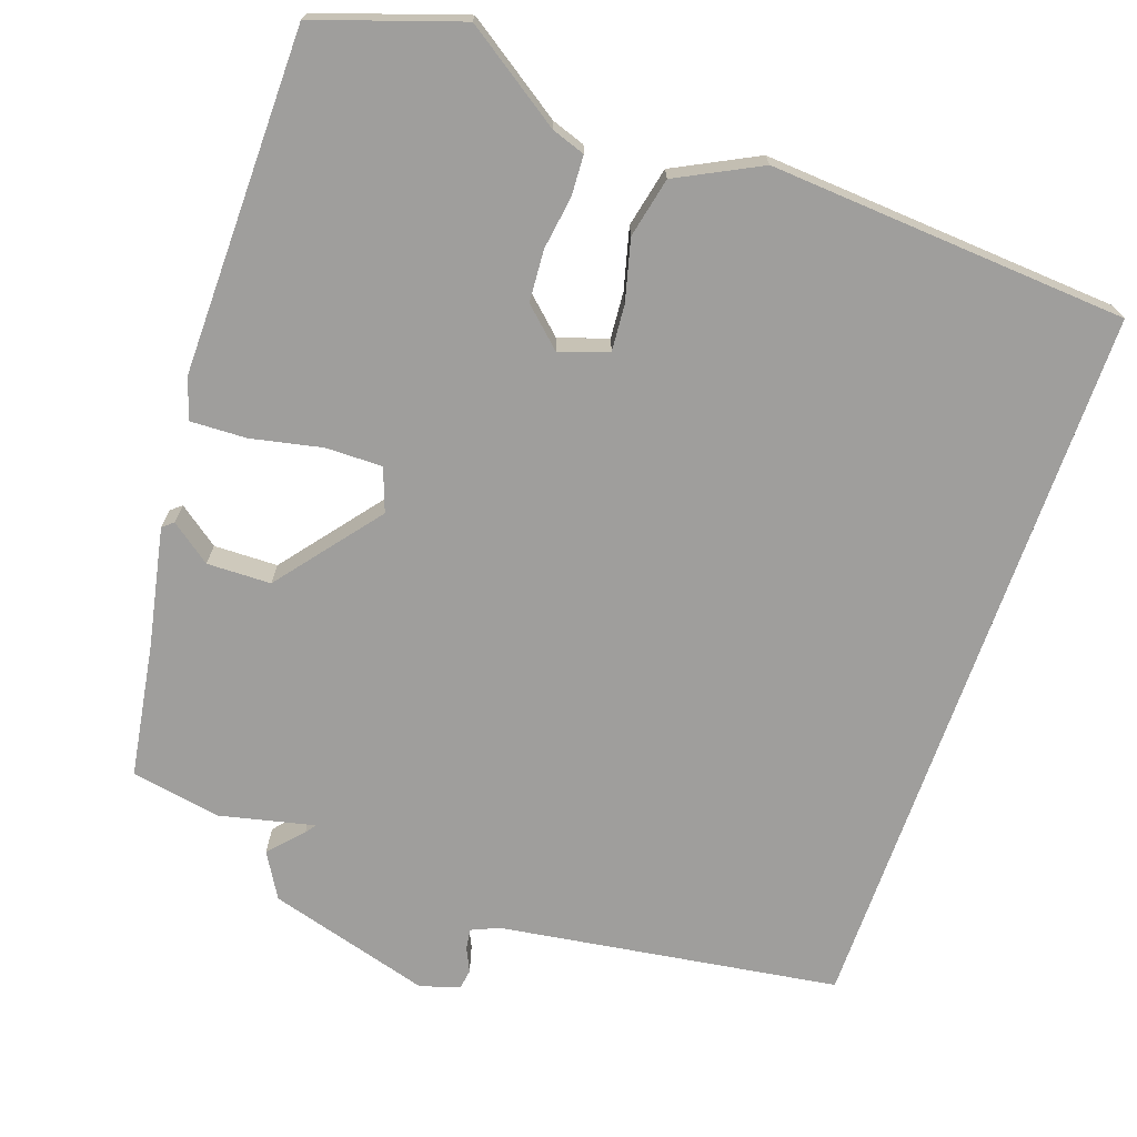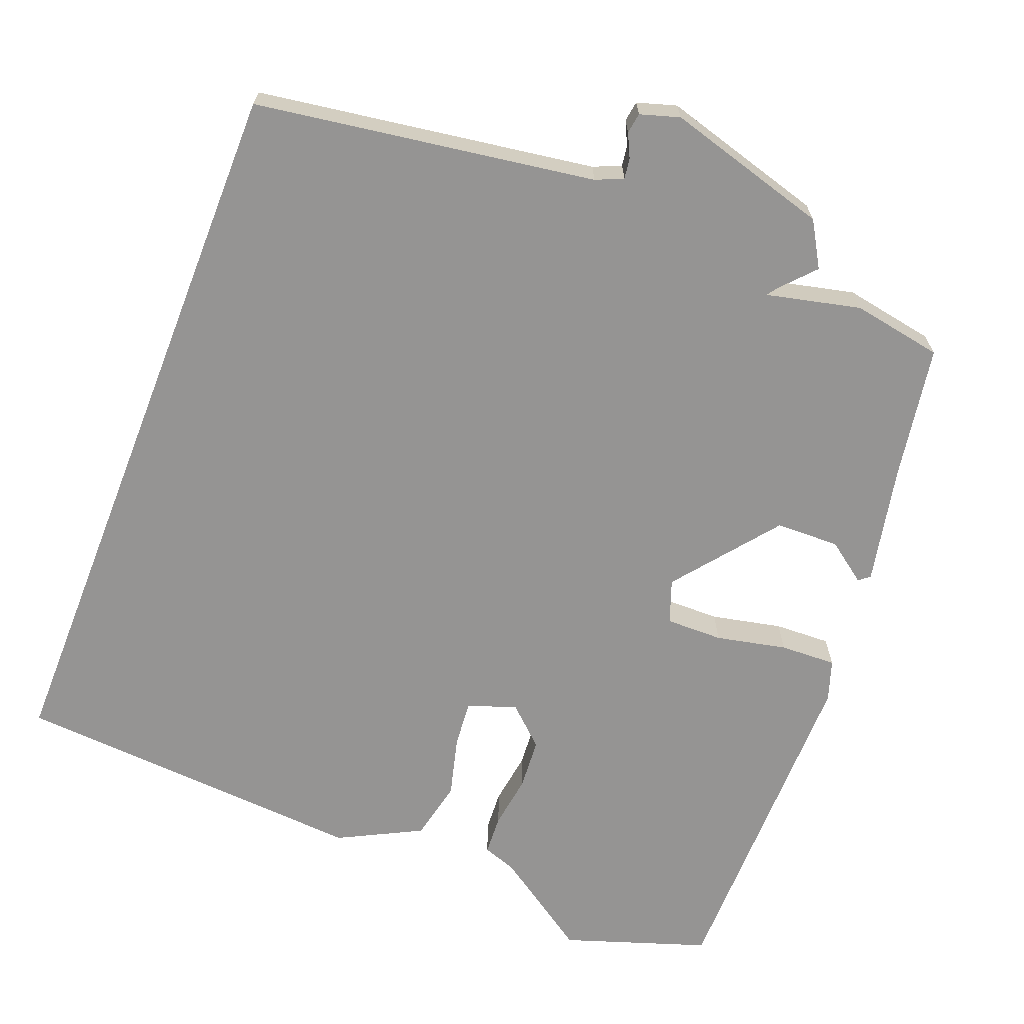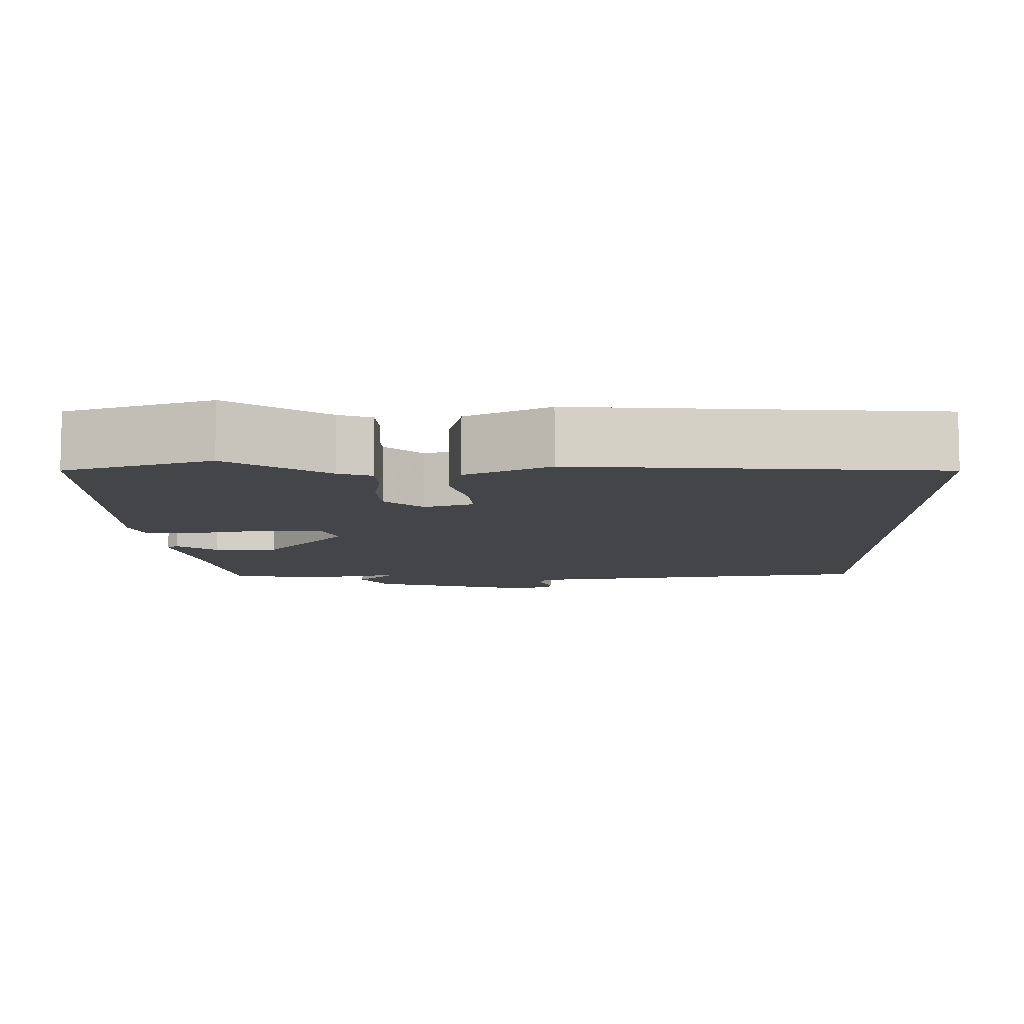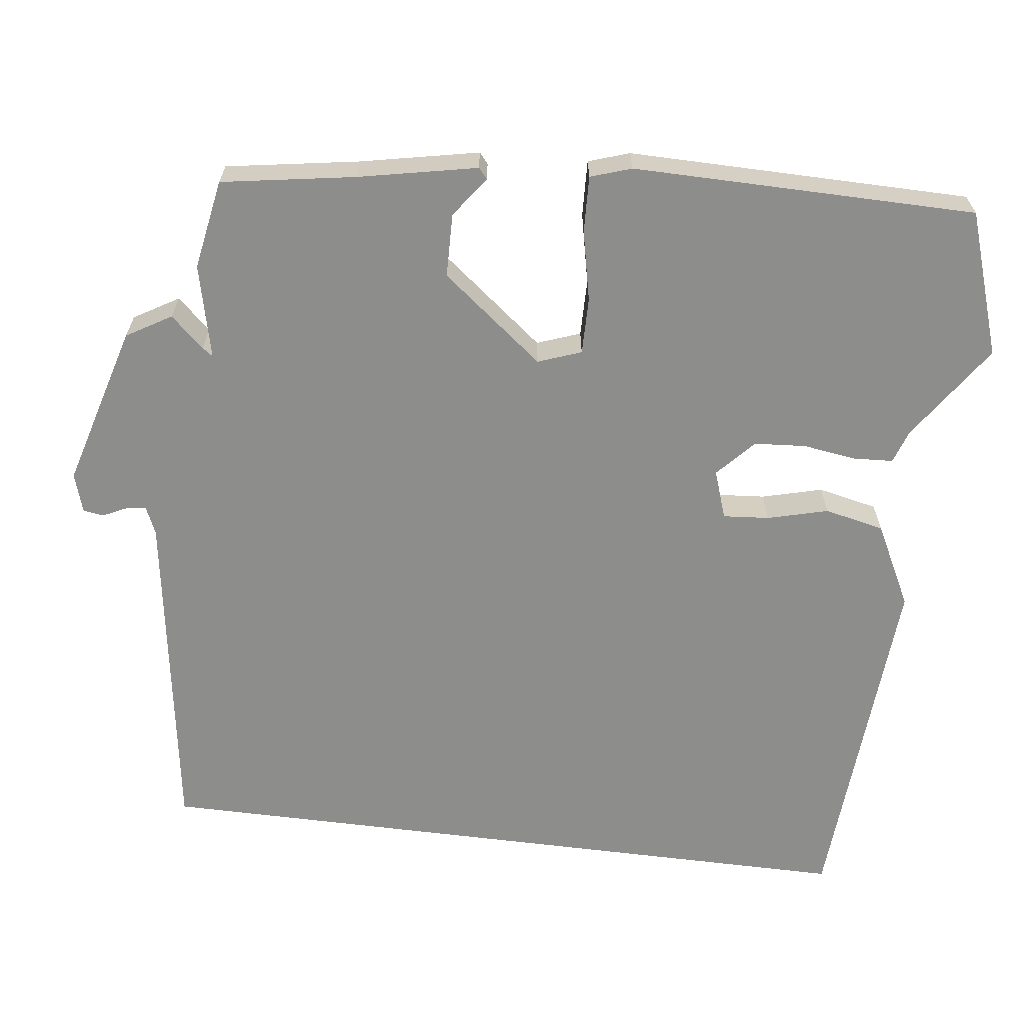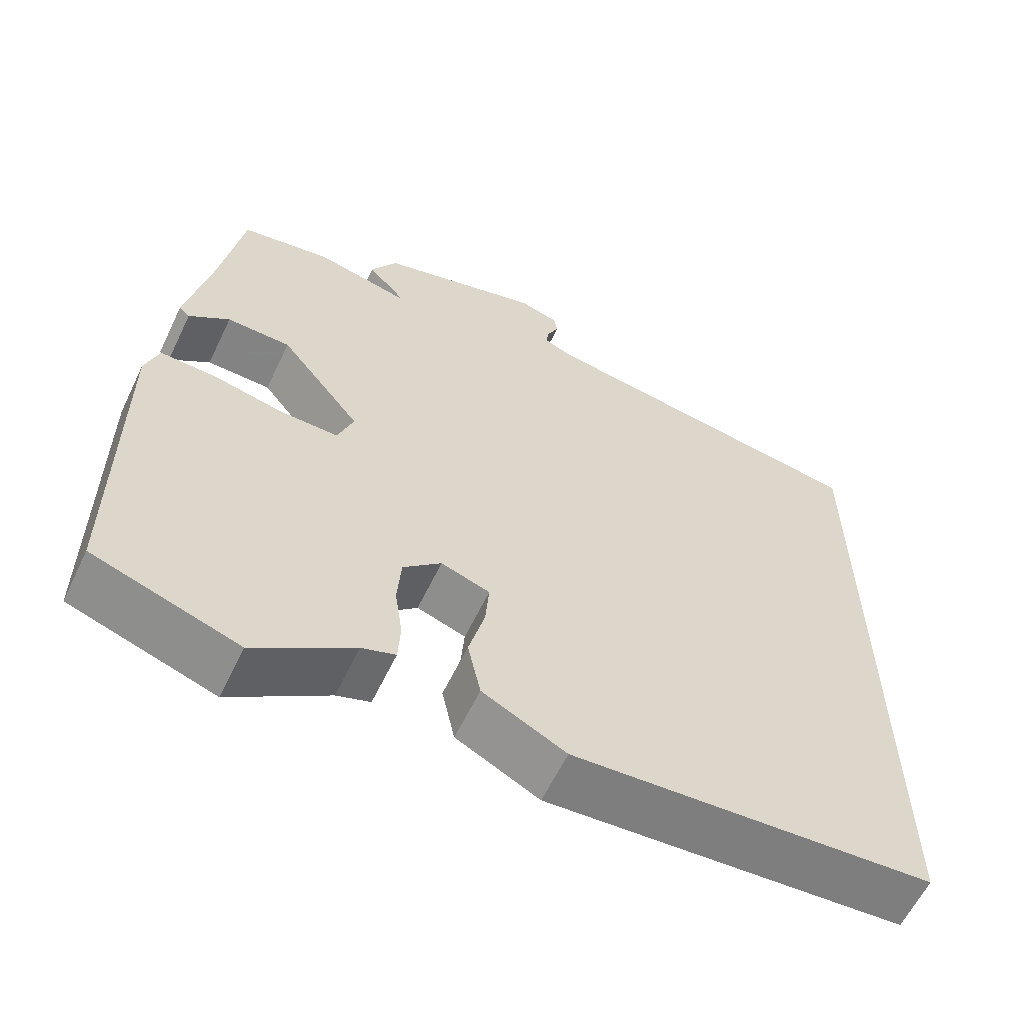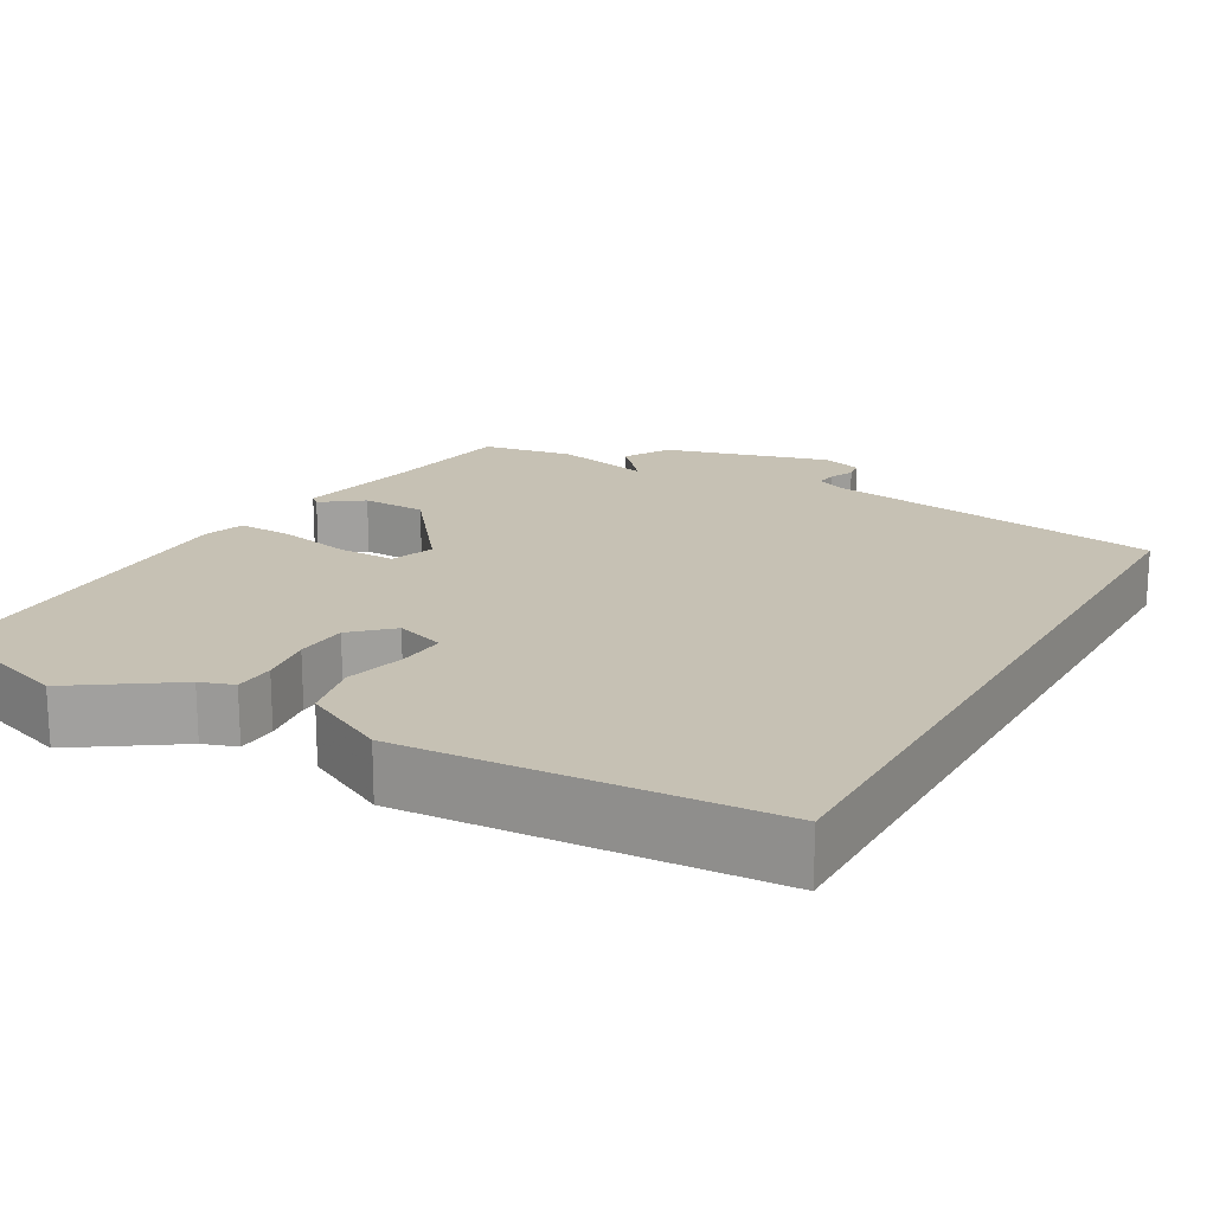
<metadata>
{"format":"obj","ext":"obj","renderer":"f3d","projection":"perspective","resolution":1024,"background":"white","views":[{"elev":-71.0,"azim":160.6,"up":"+Y"},{"elev":-67.2,"azim":-21.4,"up":"+Y"},{"elev":-8.8,"azim":-179.6,"up":"+Y"},{"elev":-64.5,"azim":82.8,"up":"+Y"},{"elev":-60.8,"azim":154.4,"up":"+Z"},{"elev":18.6,"azim":-150.5,"up":"+Y"}]}
</metadata>
<code>
v -0.5 0.07 -0.477
v -0.5 0.07 0.482
v -0.053 0.07 0.55
v -0.017 0.07 0.566
v -0.021 0.07 0.593
v -0.036 0.07 0.624
v -0.032 0.07 0.651
v 0.02 0.07 0.667
v 0.235 0.07 0.606
v 0.27 0.07 0.547
v 0.23 0.07 0.503
v 0.22 0.07 0.489
v 0.344 0.07 0.518
v 0.463 0.07 0.497
v 0.492 0.07 0.321
v 0.524 0.07 0.165
v 0.51 0.07 0.153
v 0.457 0.07 0.192
v 0.373 0.07 0.19
v 0.267 0.07 0.055
v 0.288 0.07 -0.002
v 0.363 0.07 -0.001
v 0.456 0.07 0.019
v 0.53 0.07 0.022
v 0.548 0.07 -0.032
v 0.545 0.07 -0.485
v 0.356 0.07 -0.549
v 0.227 0.07 -0.462
v 0.183 0.07 -0.447
v 0.18 0.07 -0.394
v 0.19 0.07 -0.324
v 0.185 0.07 -0.256
v 0.135 0.07 -0.21
v 0.071 0.07 -0.232
v 0.076 0.07 -0.293
v 0.097 0.07 -0.373
v 0.08 0.07 -0.452
v -0.029 0.07 -0.508
v -0.5 0 -0.477
v -0.5 0 0.482
v -0.053 0 0.55
v -0.017 0 0.566
v -0.021 0 0.593
v -0.036 0 0.624
v -0.032 0 0.651
v 0.02 0 0.667
v 0.235 0 0.606
v 0.27 0 0.547
v 0.23 0 0.503
v 0.22 0 0.489
v 0.344 0 0.518
v 0.463 0 0.497
v 0.492 0 0.321
v 0.524 0 0.165
v 0.51 0 0.153
v 0.457 0 0.192
v 0.373 0 0.19
v 0.267 0 0.055
v 0.288 0 -0.002
v 0.363 0 -0.001
v 0.456 0 0.019
v 0.53 0 0.022
v 0.548 0 -0.032
v 0.545 0 -0.485
v 0.356 0 -0.549
v 0.227 0 -0.462
v 0.183 0 -0.447
v 0.18 0 -0.394
v 0.19 0 -0.324
v 0.185 0 -0.256
v 0.135 0 -0.21
v 0.071 0 -0.232
v 0.076 0 -0.293
v 0.097 0 -0.373
v 0.08 0 -0.452
v -0.029 0 -0.508
f 35 36 37 38
f 34 35 38 1
f 28 29 30 31
f 28 31 32
f 27 28 32
f 26 27 32
f 25 26 32 33
f 22 23 24 25
f 21 22 25 33
f 15 16 17 18
f 15 18 19
f 12 13 14 15
f 12 15 19
f 8 9 10 11
f 8 11 12
f 5 6 7 8
f 4 5 8 12
f 3 4 12 19
f 34 1 2 3
f 20 21 33 34
f 20 34 3
f 3 19 20
f 76 75 74 73
f 39 76 73 72
f 69 68 67 66
f 70 69 66
f 70 66 65
f 70 65 64
f 71 70 64 63
f 63 62 61 60
f 71 63 60 59
f 56 55 54 53
f 57 56 53
f 53 52 51 50
f 57 53 50
f 49 48 47 46
f 50 49 46
f 46 45 44 43
f 50 46 43 42
f 57 50 42 41
f 41 40 39 72
f 72 71 59 58
f 41 72 58
f 58 57 41
f 1 39 40 2
f 2 40 41 3
f 3 41 42 4
f 4 42 43 5
f 5 43 44 6
f 6 44 45 7
f 7 45 46 8
f 8 46 47 9
f 9 47 48 10
f 10 48 49 11
f 11 49 50 12
f 12 50 51 13
f 13 51 52 14
f 14 52 53 15
f 15 53 54 16
f 16 54 55 17
f 17 55 56 18
f 18 56 57 19
f 19 57 58 20
f 20 58 59 21
f 21 59 60 22
f 22 60 61 23
f 23 61 62 24
f 24 62 63 25
f 25 63 64 26
f 26 64 65 27
f 27 65 66 28
f 28 66 67 29
f 29 67 68 30
f 30 68 69 31
f 31 69 70 32
f 32 70 71 33
f 33 71 72 34
f 34 72 73 35
f 35 73 74 36
f 36 74 75 37
f 37 75 76 38
f 38 76 39 1

</code>
